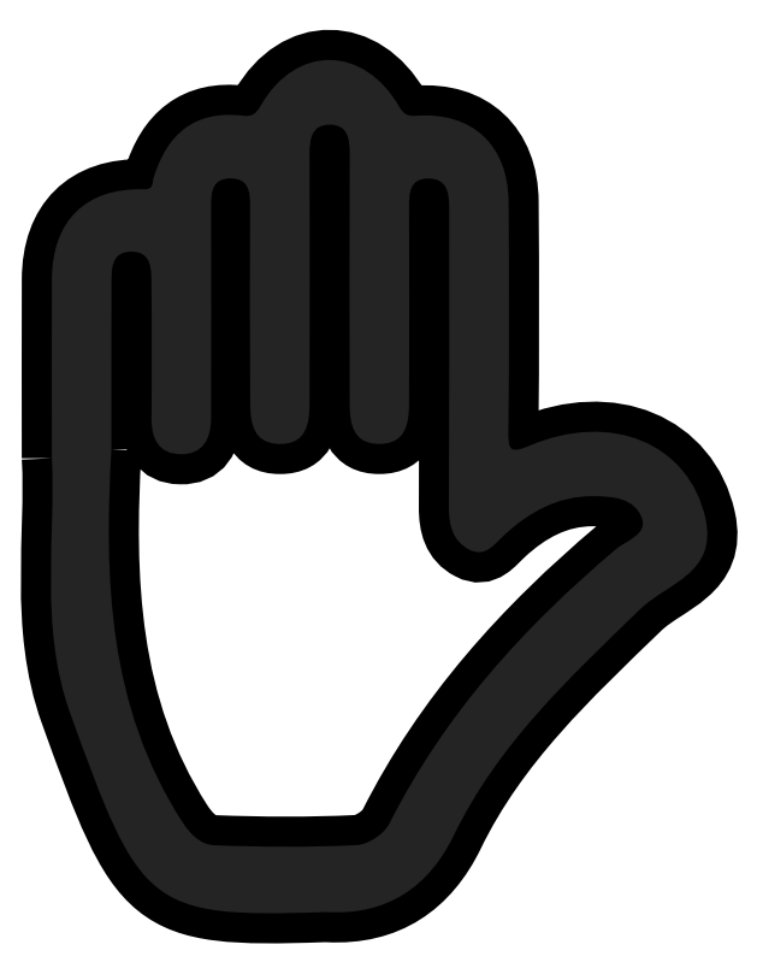
<metadata>
{"format":"dxf","ext":"dxf","renderer":"ezdxf+matplotlib","layout":"modelspace","background":"white","min_lineweight":24,"dpi":150}
</metadata>
<code>
0
SECTION
2
ENTITIES
0
SPLINE
8
Capa 2
210
0
220
0
230
1
70
     9
71
     3
72
    29
73
    25
74
     0
42
1e-10
43
1e-10
40
0
40
0
40
0
40
0
40
1
40
1
40
1
40
2
40
2
40
2
40
3
40
3
40
3
40
4
40
4
40
4
40
5
40
5
40
5
40
6
40
6
40
6
40
7
40
7
40
7
40
8
40
8
40
8
40
8
10
192.1
20
-199
30
0
10
192.1
20
-199
30
0
10
6.891
20
-199
30
0
10
6.891
20
-199
30
0
10
3.637
20
-199
30
0
10
1
20
-196.4
30
0
10
1
20
-193.1
30
0
10
1
20
-193.1
30
0
10
1
20
-7.891
30
0
10
1
20
-7.891
30
0
10
1
20
-4.637
30
0
10
3.637
20
-2
30
0
10
6.891
20
-2
30
0
10
6.891
20
-2
30
0
10
192.1
20
-2
30
0
10
192.1
20
-2
30
0
10
195.4
20
-2
30
0
10
198
20
-4.637
30
0
10
198
20
-7.891
30
0
10
198
20
-7.891
30
0
10
198
20
-193.1
30
0
10
198
20
-193.1
30
0
10
198
20
-196.4
30
0
10
195.4
20
-199
30
0
10
192.1
20
-199
30
0
0
HATCH
8
Capa 2
10
0
20
0
30
0
210
0
220
0
230
1
2
SOLID
70
     1
71
     1
91
        1
92
        1
93
        1
72
     4
94
        3
73
     0
74
     0
95
       29
96
       25
40
0
40
0
40
0
40
0
40
1
40
1
40
1
40
2
40
2
40
2
40
3
40
3
40
3
40
4
40
4
40
4
40
5
40
5
40
5
40
6
40
6
40
6
40
7
40
7
40
7
40
8
40
8
40
8
40
8
10
192.1
20
-199
10
192.1
20
-199
10
6.891
20
-199
10
6.891
20
-199
10
3.637
20
-199
10
1
20
-196.4
10
1
20
-193.1
10
1
20
-193.1
10
1
20
-7.891
10
1
20
-7.891
10
1
20
-4.637
10
3.637
20
-2
10
6.891
20
-2
10
6.891
20
-2
10
192.1
20
-2
10
192.1
20
-2
10
195.4
20
-2
10
198
20
-4.637
10
198
20
-7.891
10
198
20
-7.891
10
198
20
-193.1
10
198
20
-193.1
10
198
20
-196.4
10
195.4
20
-199
10
192.1
20
-199
97
        0
97
        1
75
     2
76
     1
98
        1
10
0
20
0
450
        0
451
        0
460
0
461
0
452
        0
462
0
453
        0
470

0
INSERT
8
twet
2
Block_0
10
0
20
0
30
0
0
INSERT
8
instagrm
2
Block_1
10
0
20
0
30
0
0
SPLINE
8
github
210
0
220
0
230
1
70
     9
71
     3
72
   125
73
   121
74
     0
42
1e-10
43
1e-10
40
0
40
0
40
0
40
0
40
1
40
1
40
1
40
2
40
2
40
2
40
3
40
3
40
3
40
4
40
4
40
4
40
5
40
5
40
5
40
6
40
6
40
6
40
7
40
7
40
7
40
8
40
8
40
8
40
9
40
9
40
9
40
10
40
10
40
10
40
11
40
11
40
11
40
12
40
12
40
12
40
13
40
13
40
13
40
14
40
14
40
14
40
15
40
15
40
15
40
16
40
16
40
16
40
17
40
17
40
17
40
18
40
18
40
18
40
19
40
19
40
19
40
20
40
20
40
20
40
21
40
21
40
21
40
22
40
22
40
22
40
23
40
23
40
23
40
24
40
24
40
24
40
25
40
25
40
25
40
26
40
26
40
26
40
27
40
27
40
27
40
28
40
28
40
28
40
29
40
29
40
29
40
30
40
30
40
30
40
31
40
31
40
31
40
32
40
32
40
32
40
33
40
33
40
33
40
34
40
34
40
34
40
35
40
35
40
35
40
36
40
36
40
36
40
37
40
37
40
37
40
38
40
38
40
38
40
39
40
39
40
39
40
40
40
40
40
40
40
40
10
114.6
20
-136
30
0
10
118.3
20
-139.8
30
0
10
119.6
20
-144.3
30
0
10
119.7
20
-149.2
30
0
10
119.8
20
-156.6
30
0
10
119.7
20
-164
30
0
10
119.7
20
-171.4
30
0
10
119.7
20
-175.7
30
0
10
122.1
20
-177.4
30
0
10
126.2
20
-176
30
0
10
164.1
20
-162.8
30
0
10
186.3
20
-122.7
30
0
10
177.3
20
-83.6
30
0
10
166.2
20
-35.58
30
0
10
114.9
20
-9.394
30
0
10
69.47
20
-28.5
30
0
10
36.04
20
-42.55
30
0
10
16.25
20
-78.42
30
0
10
22.46
20
-114.3
30
0
10
26.48
20
-137.5
30
0
10
38.64
20
-155.5
30
0
10
58.44
20
-168.3
30
0
10
63.48
20
-171.6
30
0
10
68.9
20
-174.1
30
0
10
74.58
20
-176
30
0
10
77.8
20
-177.1
30
0
10
80.71
20
-175.6
30
0
10
80.81
20
-172.7
30
0
10
80.98
20
-168.1
30
0
10
80.86
20
-163.5
30
0
10
80.86
20
-159
30
0
10
78.62
20
-159.2
30
0
10
76.48
20
-159.6
30
0
10
74.33
20
-159.7
30
0
10
65.44
20
-160.2
30
0
10
56.96
20
-156.7
30
0
10
53.44
20
-147.2
30
0
10
51.79
20
-142.8
30
0
10
49
20
-139.1
30
0
10
44.84
20
-136.6
30
0
10
44.1
20
-136.2
30
0
10
43.42
20
-135.6
30
0
10
42.85
20
-134.9
30
0
10
41.74
20
-133.7
30
0
10
42.02
20
-132.8
30
0
10
43.6
20
-132.4
30
0
10
44.57
20
-132.2
30
0
10
45.55
20
-132
30
0
10
46.57
20
-132.2
30
0
10
51.7
20
-132.9
30
0
10
55.31
20
-135.9
30
0
10
57.82
20
-140.2
30
0
10
63.13
20
-149.1
30
0
10
71.59
20
-150.3
30
0
10
80.07
20
-147
30
0
10
80.56
20
-146.9
30
0
10
81.07
20
-146.7
30
0
10
81.17
20
-146
30
0
10
81.78
20
-142.3
30
0
10
83.25
20
-138.9
30
0
10
86
20
-136
30
0
10
82.05
20
-135.4
30
0
10
78.35
20
-134.8
30
0
10
74.74
20
-133.8
30
0
10
65.67
20
-131.2
30
0
10
58.29
20
-126.4
30
0
10
53.96
20
-117.7
30
0
10
51.52
20
-112.8
30
0
10
50.49
20
-107.5
30
0
10
50.01
20
-102.1
30
0
10
49.19
20
-92.75
30
0
10
50.84
20
-84.09
30
0
10
57.16
20
-76.76
30
0
10
57.64
20
-76.2
30
0
10
57.75
20
-75.71
30
0
10
57.53
20
-75.01
30
0
10
55.81
20
-69.57
30
0
10
56.07
20
-64.13
30
0
10
57.61
20
-58.7
30
0
10
58.74
20
-54.69
30
0
10
59.17
20
-54.45
30
0
10
63.38
20
-55.31
30
0
10
69.18
20
-56.49
30
0
10
74.25
20
-59.29
30
0
10
79.17
20
-62.41
30
0
10
79.87
20
-62.85
30
0
10
80.47
20
-63.19
30
0
10
81.42
20
-62.92
30
0
10
94
20
-59.47
30
0
10
106.6
20
-59.49
30
0
10
119.2
20
-62.89
30
0
10
120
20
-63.12
30
0
10
120.7
20
-63
30
0
10
121.5
20
-62.5
30
0
10
124.1
20
-60.72
30
0
10
126.8
20
-59.16
30
0
10
129.7
20
-57.85
30
0
10
133.1
20
-56.32
30
0
10
136.6
20
-55.01
30
0
10
140.4
20
-55.03
30
0
10
141.2
20
-55.04
30
0
10
141.9
20
-55.16
30
0
10
142.2
20
-56.17
30
0
10
144.3
20
-62.19
30
0
10
145
20
-68.29
30
0
10
143.2
20
-74.5
30
0
10
142.9
20
-75.6
30
0
10
143
20
-76.3
30
0
10
143.8
20
-77.17
30
0
10
147
20
-81.01
30
0
10
149.1
20
-85.42
30
0
10
150.1
20
-90.35
30
0
10
151.2
20
-95.85
30
0
10
150.9
20
-101.4
30
0
10
150
20
-106.8
30
0
10
148
20
-119.5
30
0
10
141.3
20
-128.4
30
0
10
129
20
-132.8
30
0
10
124.4
20
-134.4
30
0
10
119.7
20
-135.2
30
0
10
114.6
20
-136
30
0
0
SPLINE
8
github
210
0
220
0
230
1
70
     9
71
     3
72
    41
73
    37
74
     0
42
1e-10
43
1e-10
40
0
40
0
40
0
40
0
40
1
40
1
40
1
40
2
40
2
40
2
40
3
40
3
40
3
40
4
40
4
40
4
40
5
40
5
40
5
40
6
40
6
40
6
40
7
40
7
40
7
40
8
40
8
40
8
40
9
40
9
40
9
40
10
40
10
40
10
40
11
40
11
40
11
40
12
40
12
40
12
40
12
10
92.89
20
-11.03
30
0
10
97.6
20
-11.03
30
0
10
102.3
20
-11.03
30
0
10
107
20
-11.03
30
0
10
107.1
20
-11.41
30
0
10
107.4
20
-11.35
30
0
10
107.7
20
-11.36
30
0
10
111.7
20
-11.63
30
0
10
115.6
20
-12.26
30
0
10
119.5
20
-13.1
30
0
10
168
20
-23.45
30
0
10
199.1
20
-71.96
30
0
10
188.5
20
-120.4
30
0
10
177.7
20
-170
30
0
10
128.4
20
-201
30
0
10
79.25
20
-189.1
30
0
10
43.38
20
-180.5
30
0
10
16.57
20
-151.1
30
0
10
10.96
20
-114.5
30
0
10
10.67
20
-112.6
30
0
10
10.8
20
-110.6
30
0
10
10.01
20
-108.7
30
0
10
10.01
20
-103.8
30
0
10
10.01
20
-98.86
30
0
10
10.01
20
-93.92
30
0
10
10.47
20
-93.77
30
0
10
10.34
20
-93.36
30
0
10
10.38
20
-93.04
30
0
10
10.71
20
-89.95
30
0
10
11.16
20
-86.88
30
0
10
11.73
20
-83.82
30
0
10
18.68
20
-46.95
30
0
10
49.68
20
-17.37
30
0
10
86.95
20
-12.02
30
0
10
88.93
20
-11.74
30
0
10
91
20
-11.87
30
0
10
92.89
20
-11.03
30
0
0
INSERT
8
linkedin
2
Block_2
10
0
20
0
30
0
0
SPLINE
8
Capa 6
210
0
220
0
230
1
70
     9
71
     3
72
   101
73
    97
74
     0
42
1e-10
43
1e-10
40
0
40
0
40
0
40
0
40
1
40
1
40
1
40
2
40
2
40
2
40
3
40
3
40
3
40
4
40
4
40
4
40
5
40
5
40
5
40
6
40
6
40
6
40
7
40
7
40
7
40
8
40
8
40
8
40
9
40
9
40
9
40
10
40
10
40
10
40
11
40
11
40
11
40
12
40
12
40
12
40
13
40
13
40
13
40
14
40
14
40
14
40
15
40
15
40
15
40
16
40
16
40
16
40
17
40
17
40
17
40
18
40
18
40
18
40
19
40
19
40
19
40
20
40
20
40
20
40
21
40
21
40
21
40
22
40
22
40
22
40
23
40
23
40
23
40
24
40
24
40
24
40
25
40
25
40
25
40
26
40
26
40
26
40
27
40
27
40
27
40
28
40
28
40
28
40
29
40
29
40
29
40
30
40
30
40
30
40
31
40
31
40
31
40
32
40
32
40
32
40
32
10
55.32
20
-86.9
30
0
10
53.89
20
-111.7
30
0
10
54.7
20
-136
30
0
10
68.74
20
-157.9
30
0
10
70.37
20
-160.5
30
0
10
72.35
20
-162.5
30
0
10
74.96
20
-162.6
30
0
10
84.05
20
-162.9
30
0
10
93.17
20
-163
30
0
10
102.2
20
-162.6
30
0
10
104.4
20
-162.4
30
0
10
107.5
20
-160.4
30
0
10
108.5
20
-158.5
30
0
10
119
20
-137.7
30
0
10
134.2
20
-120.9
30
0
10
151.8
20
-106
30
0
10
153.7
20
-104.4
30
0
10
157.8
20
-103.2
30
0
10
156.7
20
-100.1
30
0
10
155.4
20
-96.19
30
0
10
151.1
20
-95.88
30
0
10
147.3
20
-95.87
30
0
10
140.7
20
-95.85
30
0
10
135.2
20
-98.88
30
0
10
130.5
20
-103.2
30
0
10
128.5
20
-105.1
30
0
10
126.8
20
-107.7
30
0
10
123.7
20
-106.1
30
0
10
120.6
20
-104.5
30
0
10
119.8
20
-101.5
30
0
10
119.8
20
-98.04
30
0
10
119.9
20
-78.93
30
0
10
119.9
20
-59.82
30
0
10
119.9
20
-40.71
30
0
10
119.9
20
-37.88
30
0
10
119.5
20
-35.17
30
0
10
116
20
-35.15
30
0
10
112.3
20
-35.14
30
0
10
112.2
20
-37.98
30
0
10
112.2
20
-40.75
30
0
10
112.3
20
-53.22
30
0
10
112.3
20
-65.68
30
0
10
112.2
20
-78.14
30
0
10
112.2
20
-82.02
30
0
10
111.6
20
-85.87
30
0
10
106.6
20
-85.88
30
0
10
101.5
20
-85.9
30
0
10
100.9
20
-82.1
30
0
10
100.9
20
-78.19
30
0
10
100.8
20
-62.29
30
0
10
100.8
20
-46.38
30
0
10
100.9
20
-30.48
30
0
10
100.9
20
-27.62
30
0
10
100.5
20
-24.86
30
0
10
97.06
20
-24.86
30
0
10
93.6
20
-24.86
30
0
10
93.19
20
-27.62
30
0
10
93.19
20
-30.47
30
0
10
93.23
20
-46.38
30
0
10
93.23
20
-62.28
30
0
10
93.19
20
-78.19
30
0
10
93.18
20
-82.08
30
0
10
92.59
20
-85.91
30
0
10
87.53
20
-85.89
30
0
10
82.47
20
-85.86
30
0
10
81.88
20
-81.94
30
0
10
81.85
20
-78.11
30
0
10
81.77
20
-65.53
30
0
10
81.81
20
-52.95
30
0
10
81.83
20
-40.37
30
0
10
81.84
20
-37.67
30
0
10
81.55
20
-35.12
30
0
10
78.08
20
-35.13
30
0
10
74.6
20
-35.14
30
0
10
74.37
20
-37.7
30
0
10
74.37
20
-40.39
30
0
10
74.4
20
-53.93
30
0
10
74.4
20
-67.46
30
0
10
74.37
20
-80.99
30
0
10
74.36
20
-84.93
30
0
10
72.8
20
-87.95
30
0
10
68.47
20
-87.85
30
0
10
64.36
20
-87.76
30
0
10
62.95
20
-84.89
30
0
10
62.98
20
-81.02
30
0
10
63.04
20
-72.6
30
0
10
63.05
20
-64.17
30
0
10
62.97
20
-55.74
30
0
10
62.94
20
-52.83
30
0
10
63.24
20
-49.1
30
0
10
59.03
20
-49.14
30
0
10
55.1
20
-49.19
30
0
10
55.34
20
-52.74
30
0
10
55.33
20
-55.57
30
0
10
55.29
20
-66.01
30
0
10
55.32
20
-76.46
30
0
10
55.32
20
-86.9
30
0
0
SPLINE
8
Capa 6
210
0
220
0
230
1
70
     9
71
     3
72
    56
73
    52
74
     0
42
1e-10
43
1e-10
40
0
40
0
40
0
40
0
40
1
40
1
40
1
40
2
40
2
40
2
40
3
40
3
40
3
40
4
40
4
40
4
40
5
40
5
40
5
40
6
40
6
40
6
40
7
40
7
40
7
40
8
40
8
40
8
40
9
40
9
40
9
40
10
40
10
40
10
40
11
40
11
40
11
40
12
40
12
40
12
40
13
40
13
40
13
40
14
40
14
40
14
40
15
40
15
40
15
40
16
40
16
40
16
40
17
40
17
40
17
40
17
10
43.92
20
-88.62
30
0
10
43.92
20
-75.58
30
0
10
43.9
20
-65.02
30
0
10
43.93
20
-54.47
30
0
10
43.97
20
-43.29
30
0
10
50.34
20
-36.92
30
0
10
61.43
20
-37.22
30
0
10
63.47
20
-37.27
30
0
10
63.06
20
-36.08
30
0
10
63.36
20
-35.1
30
0
10
65.92
20
-26.65
30
0
10
71.23
20
-22.06
30
0
10
80.39
20
-23.15
30
0
10
82.27
20
-23.38
30
0
10
82.98
20
-22.77
30
0
10
83.87
20
-21.22
30
0
10
90.57
20
-9.507
30
0
10
103.6
20
-9.608
30
0
10
110.3
20
-21.42
30
0
10
111.2
20
-22.89
30
0
10
111.9
20
-23.28
30
0
10
113.6
20
-23.16
30
0
10
124.3
20
-22.39
30
0
10
131.2
20
-28.75
30
0
10
131.3
20
-39.63
30
0
10
131.4
20
-54.22
30
0
10
131.4
20
-68.82
30
0
10
131.2
20
-83.4
30
0
10
131.2
20
-86.81
30
0
10
131.3
20
-87.89
30
0
10
135.2
20
-86.25
30
0
10
151
20
-79.53
30
0
10
165.7
20
-85.86
30
0
10
168.9
20
-100.1
30
0
10
171.3
20
-110.6
30
0
10
161.5
20
-112.5
30
0
10
156.6
20
-117.3
30
0
10
143
20
-130.5
30
0
10
129.2
20
-143.3
30
0
10
120.8
20
-160.6
30
0
10
116
20
-170.6
30
0
10
108.1
20
-175.9
30
0
10
96.76
20
-175.4
30
0
10
96.4
20
-175.4
30
0
10
96.05
20
-175.4
30
0
10
95.69
20
-175.4
30
0
10
62.24
20
-176.5
30
0
10
60.72
20
-174.3
30
0
10
47.41
20
-137.3
30
0
10
41.43
20
-120.7
30
0
10
44.76
20
-103.2
30
0
10
43.92
20
-88.62
30
0
0
HATCH
8
Capa 6
10
0
20
0
30
0
210
0
220
0
230
1
2
SOLID
70
     1
71
     1
91
        2
92
        1
93
        1
72
     4
94
        3
73
     0
74
     0
95
      101
96
       97
40
0
40
0
40
0
40
0
40
1
40
1
40
1
40
2
40
2
40
2
40
3
40
3
40
3
40
4
40
4
40
4
40
5
40
5
40
5
40
6
40
6
40
6
40
7
40
7
40
7
40
8
40
8
40
8
40
9
40
9
40
9
40
10
40
10
40
10
40
11
40
11
40
11
40
12
40
12
40
12
40
13
40
13
40
13
40
14
40
14
40
14
40
15
40
15
40
15
40
16
40
16
40
16
40
17
40
17
40
17
40
18
40
18
40
18
40
19
40
19
40
19
40
20
40
20
40
20
40
21
40
21
40
21
40
22
40
22
40
22
40
23
40
23
40
23
40
24
40
24
40
24
40
25
40
25
40
25
40
26
40
26
40
26
40
27
40
27
40
27
40
28
40
28
40
28
40
29
40
29
40
29
40
30
40
30
40
30
40
31
40
31
40
31
40
32
40
32
40
32
40
32
10
55.32
20
-86.9
10
53.89
20
-111.7
10
54.7
20
-136
10
68.74
20
-157.9
10
70.37
20
-160.5
10
72.35
20
-162.5
10
74.96
20
-162.6
10
84.05
20
-162.9
10
93.17
20
-163
10
102.2
20
-162.6
10
104.4
20
-162.4
10
107.5
20
-160.4
10
108.5
20
-158.5
10
119
20
-137.7
10
134.2
20
-120.9
10
151.8
20
-106
10
153.7
20
-104.4
10
157.8
20
-103.2
10
156.7
20
-100.1
10
155.4
20
-96.19
10
151.1
20
-95.88
10
147.3
20
-95.87
10
140.7
20
-95.85
10
135.2
20
-98.88
10
130.5
20
-103.2
10
128.5
20
-105.1
10
126.8
20
-107.7
10
123.7
20
-106.1
10
120.6
20
-104.5
10
119.8
20
-101.5
10
119.8
20
-98.04
10
119.9
20
-78.93
10
119.9
20
-59.82
10
119.9
20
-40.71
10
119.9
20
-37.88
10
119.5
20
-35.17
10
116
20
-35.15
10
112.3
20
-35.14
10
112.2
20
-37.98
10
112.2
20
-40.75
10
112.3
20
-53.22
10
112.3
20
-65.68
10
112.2
20
-78.14
10
112.2
20
-82.02
10
111.6
20
-85.87
10
106.6
20
-85.88
10
101.5
20
-85.9
10
100.9
20
-82.1
10
100.9
20
-78.19
10
100.8
20
-62.29
10
100.8
20
-46.38
10
100.9
20
-30.48
10
100.9
20
-27.62
10
100.5
20
-24.86
10
97.06
20
-24.86
10
93.6
20
-24.86
10
93.19
20
-27.62
10
93.19
20
-30.47
10
93.23
20
-46.38
10
93.23
20
-62.28
10
93.19
20
-78.19
10
93.18
20
-82.08
10
92.59
20
-85.91
10
87.53
20
-85.89
10
82.47
20
-85.86
10
81.88
20
-81.94
10
81.85
20
-78.11
10
81.77
20
-65.53
10
81.81
20
-52.95
10
81.83
20
-40.37
10
81.84
20
-37.67
10
81.55
20
-35.12
10
78.08
20
-35.13
10
74.6
20
-35.14
10
74.37
20
-37.7
10
74.37
20
-40.39
10
74.4
20
-53.93
10
74.4
20
-67.46
10
74.37
20
-80.99
10
74.36
20
-84.93
10
72.8
20
-87.95
10
68.47
20
-87.85
10
64.36
20
-87.76
10
62.95
20
-84.89
10
62.98
20
-81.02
10
63.04
20
-72.6
10
63.05
20
-64.17
10
62.97
20
-55.74
10
62.94
20
-52.83
10
63.24
20
-49.1
10
59.03
20
-49.14
10
55.1
20
-49.19
10
55.34
20
-52.74
10
55.33
20
-55.57
10
55.29
20
-66.01
10
55.32
20
-76.46
10
55.32
20
-86.9
97
        0
97
        1
92
        1
93
        1
72
     4
94
        3
73
     0
74
     0
95
       56
96
       52
40
0
40
0
40
0
40
0
40
1
40
1
40
1
40
2
40
2
40
2
40
3
40
3
40
3
40
4
40
4
40
4
40
5
40
5
40
5
40
6
40
6
40
6
40
7
40
7
40
7
40
8
40
8
40
8
40
9
40
9
40
9
40
10
40
10
40
10
40
11
40
11
40
11
40
12
40
12
40
12
40
13
40
13
40
13
40
14
40
14
40
14
40
15
40
15
40
15
40
16
40
16
40
16
40
17
40
17
40
17
40
17
10
43.92
20
-88.62
10
43.92
20
-75.58
10
43.9
20
-65.02
10
43.93
20
-54.47
10
43.97
20
-43.29
10
50.34
20
-36.92
10
61.43
20
-37.22
10
63.47
20
-37.27
10
63.06
20
-36.08
10
63.36
20
-35.1
10
65.92
20
-26.65
10
71.23
20
-22.06
10
80.39
20
-23.15
10
82.27
20
-23.38
10
82.98
20
-22.77
10
83.87
20
-21.22
10
90.57
20
-9.507
10
103.6
20
-9.608
10
110.3
20
-21.42
10
111.2
20
-22.89
10
111.9
20
-23.28
10
113.6
20
-23.16
10
124.3
20
-22.39
10
131.2
20
-28.75
10
131.3
20
-39.63
10
131.4
20
-54.22
10
131.4
20
-68.82
10
131.2
20
-83.4
10
131.2
20
-86.81
10
131.3
20
-87.89
10
135.2
20
-86.25
10
151
20
-79.53
10
165.7
20
-85.86
10
168.9
20
-100.1
10
171.3
20
-110.6
10
161.5
20
-112.5
10
156.6
20
-117.3
10
143
20
-130.5
10
129.2
20
-143.3
10
120.8
20
-160.6
10
116
20
-170.6
10
108.1
20
-175.9
10
96.76
20
-175.4
10
96.4
20
-175.4
10
96.05
20
-175.4
10
95.69
20
-175.4
10
62.24
20
-176.5
10
60.72
20
-174.3
10
47.41
20
-137.3
10
41.43
20
-120.7
10
44.76
20
-103.2
10
43.92
20
-88.62
97
        0
97
        1
75
     2
76
     1
98
        1
10
0
20
0
450
        0
451
        0
460
0
461
0
452
        0
462
0
453
        0
470

0
ENDSEC
0
EOF

</code>
